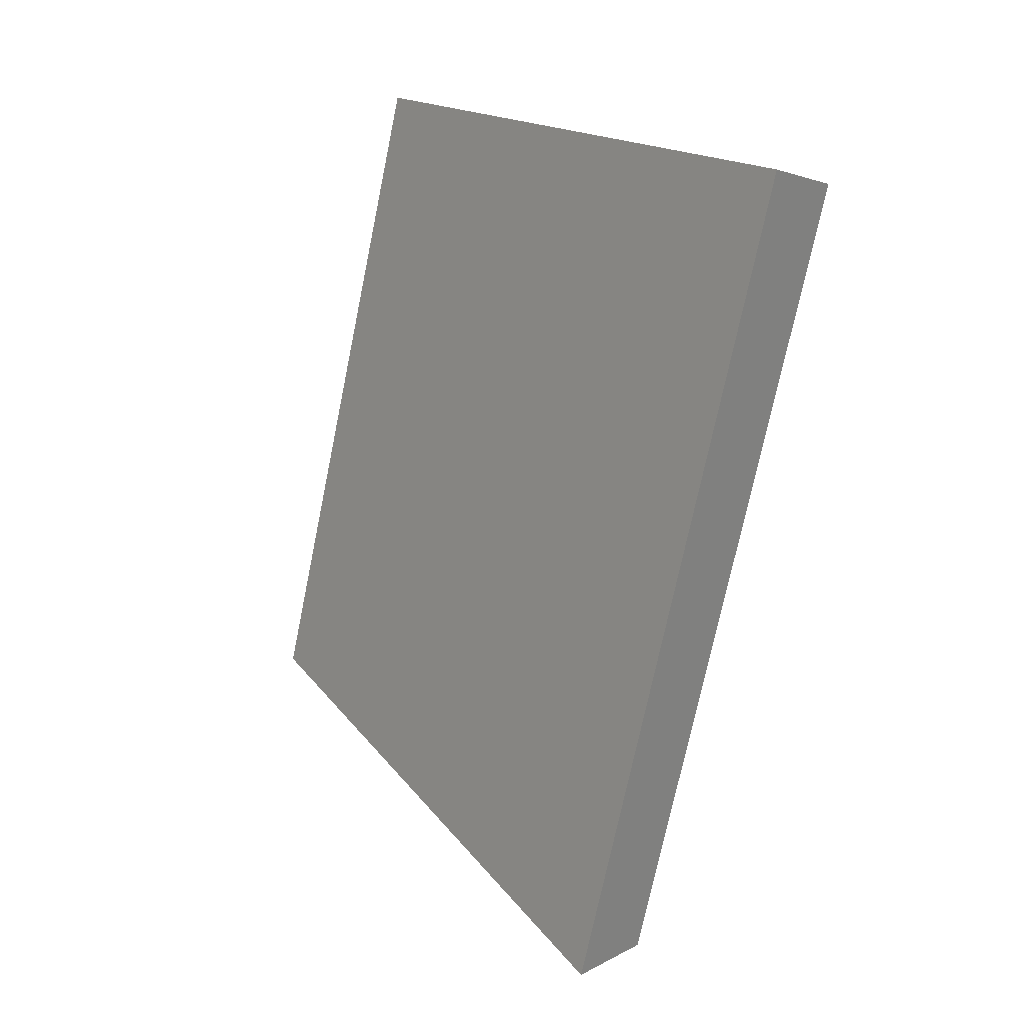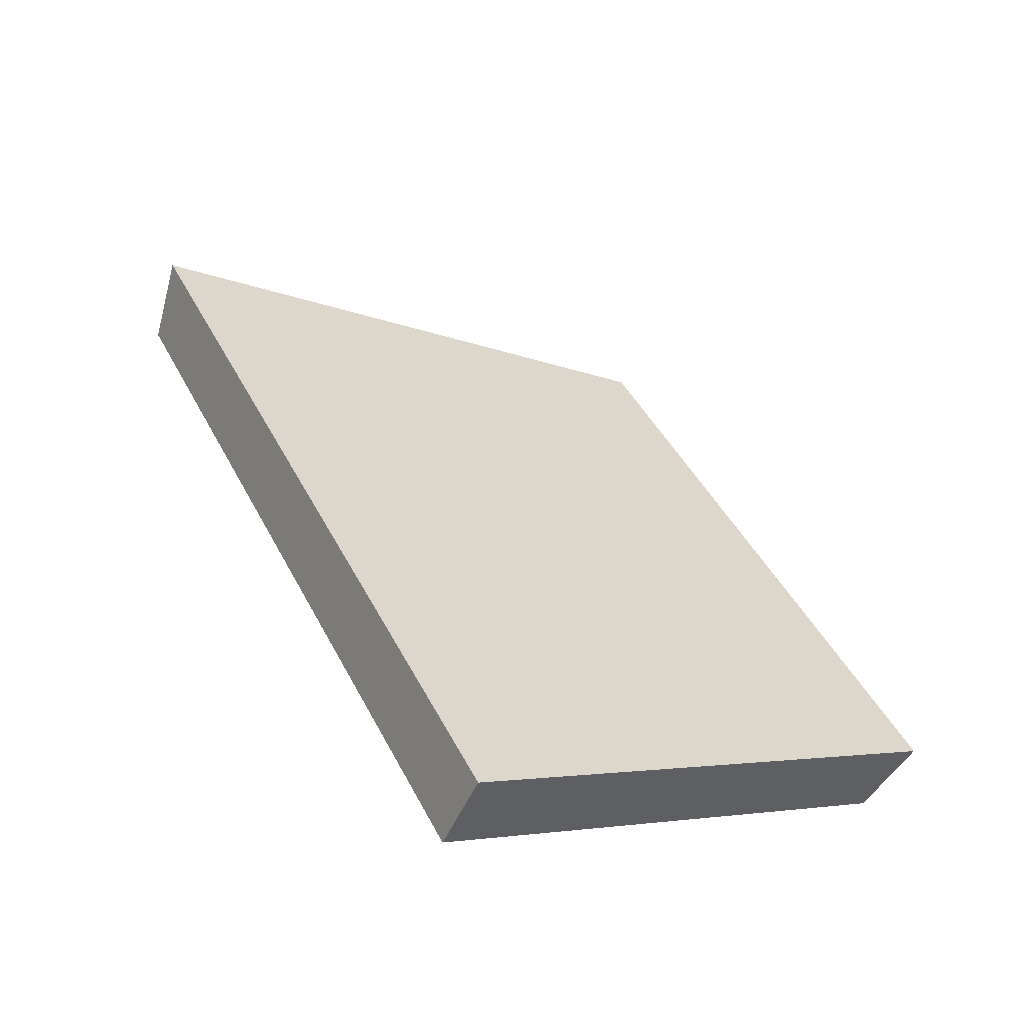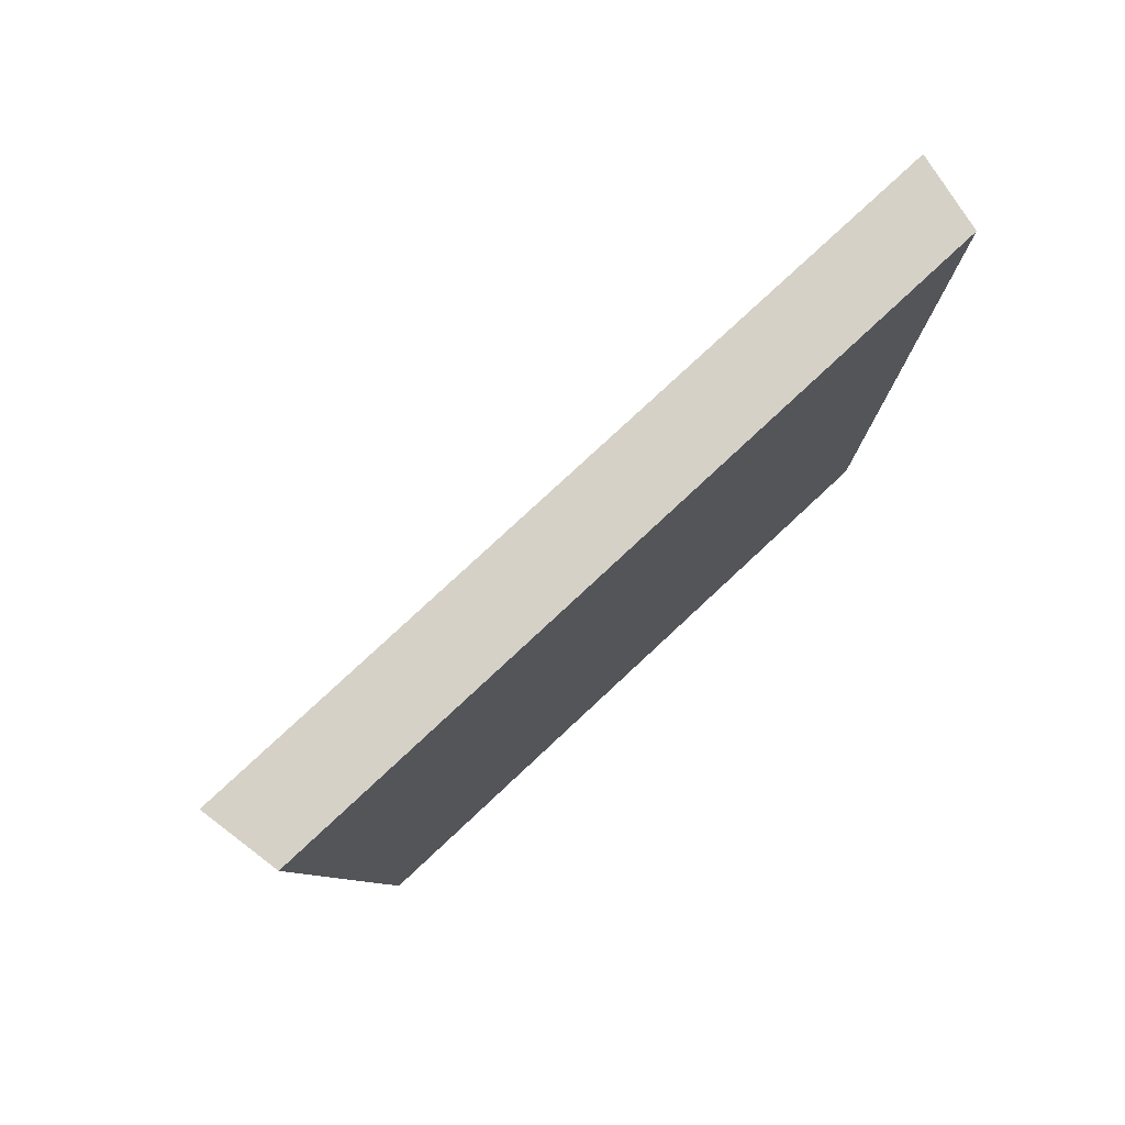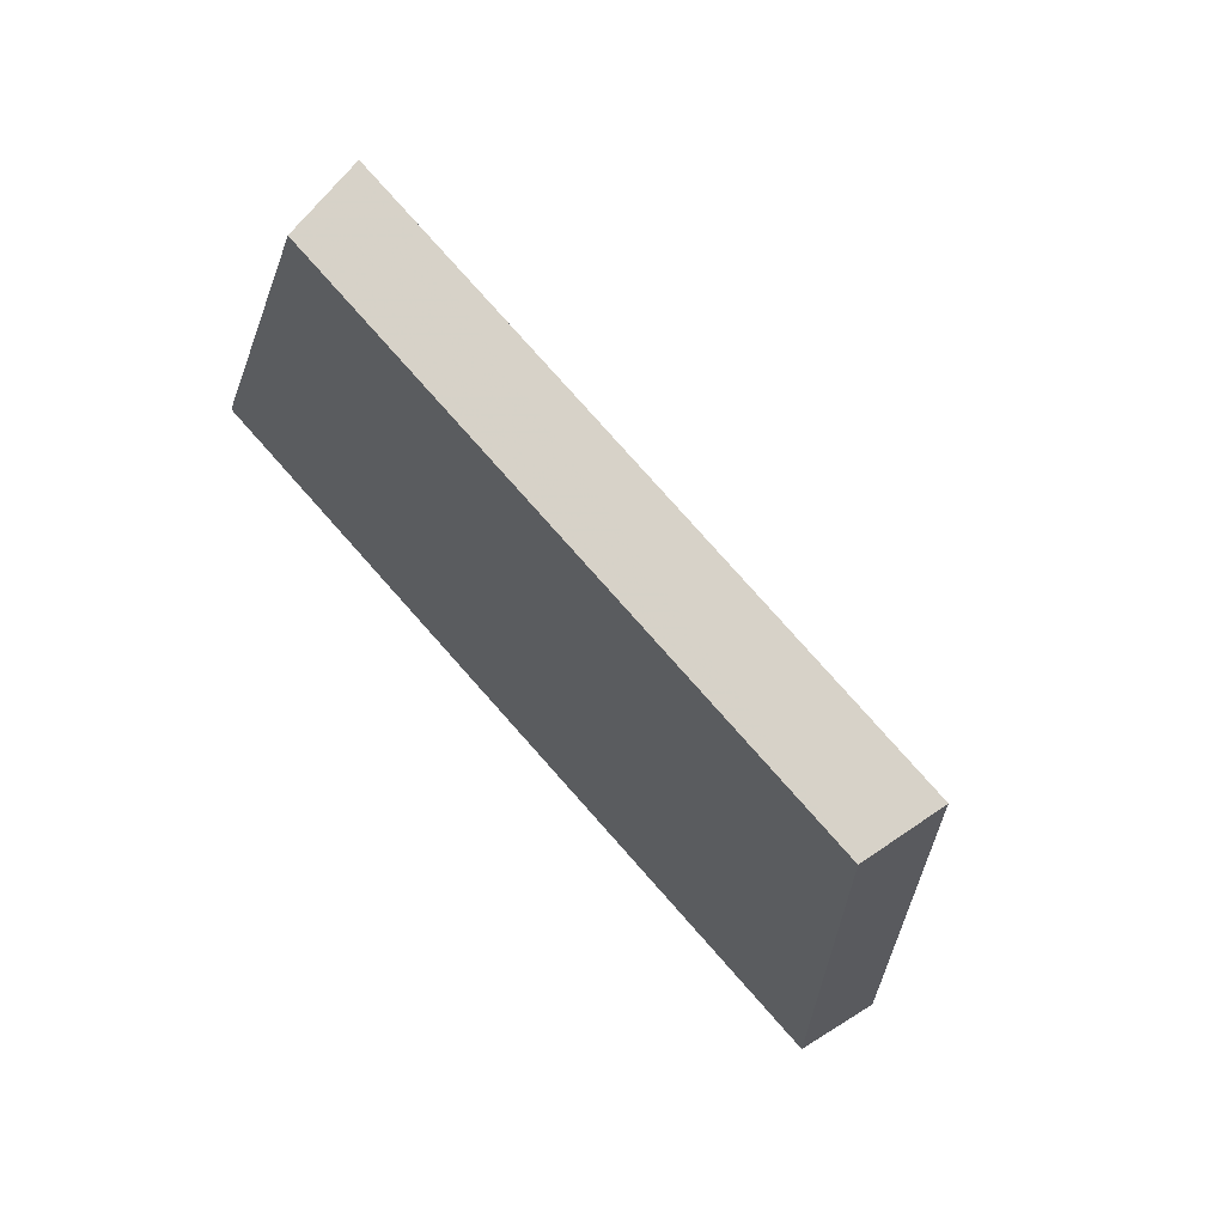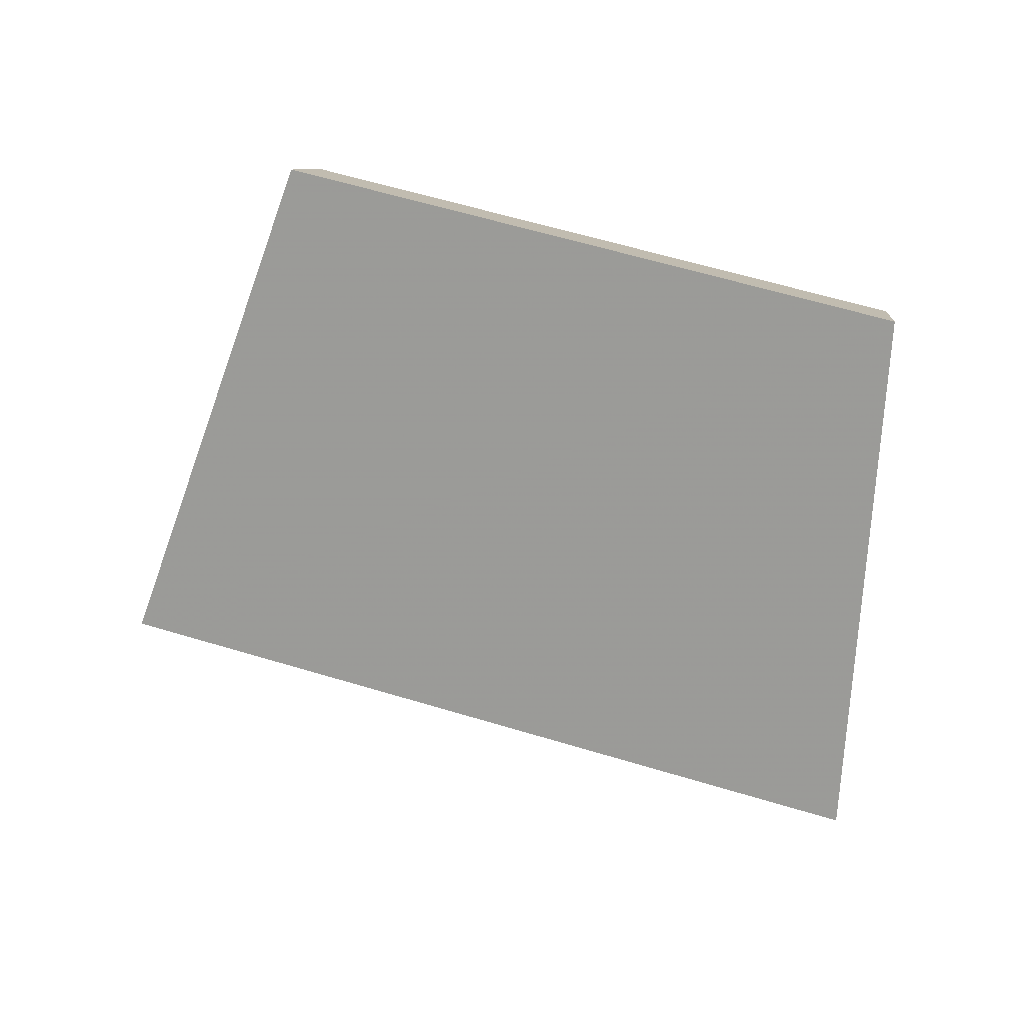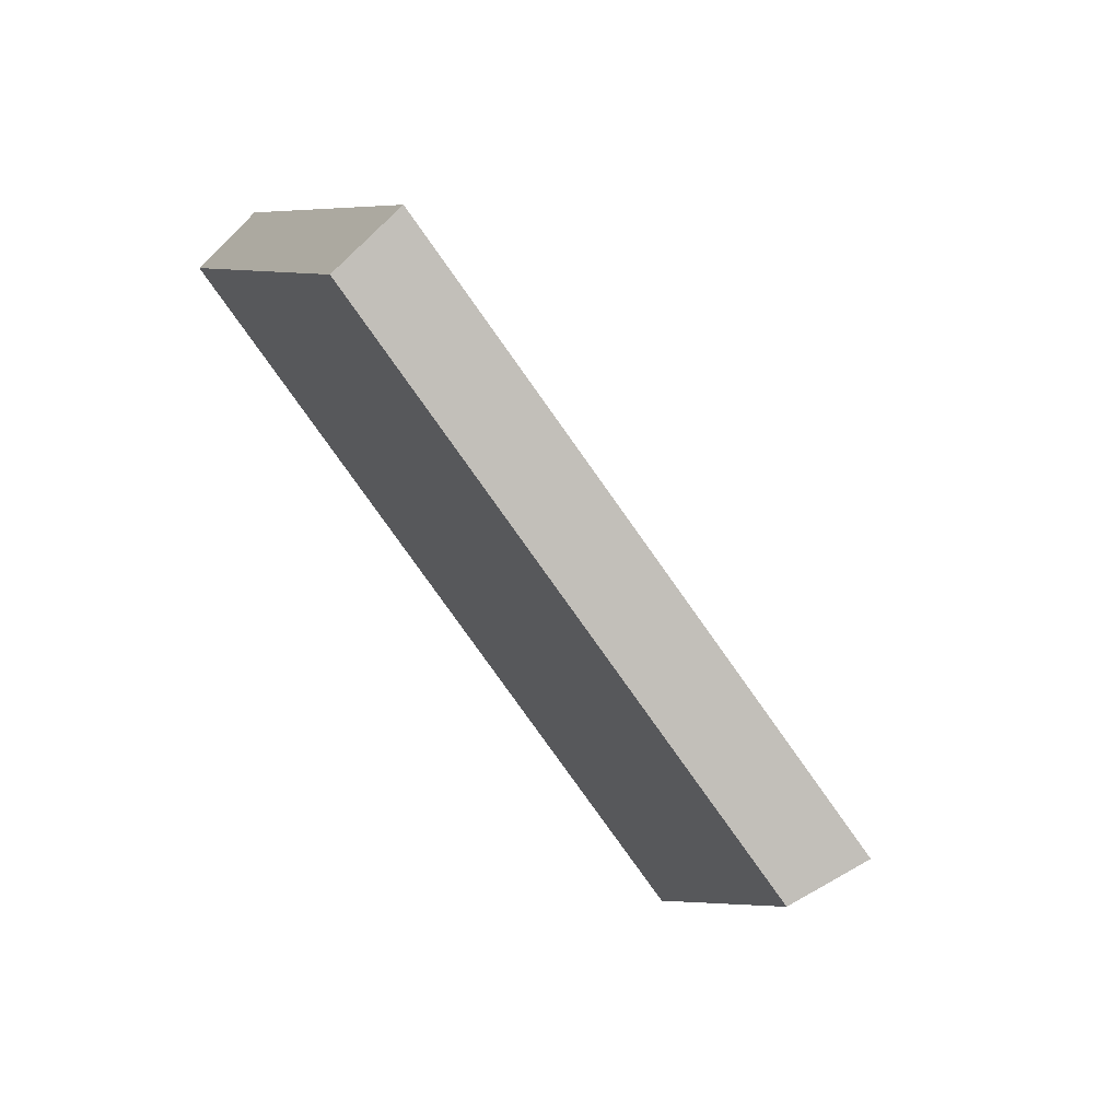
<metadata>
{"format":"obj","ext":"obj","renderer":"f3d","projection":"perspective","resolution":1024,"background":"white","views":[{"elev":74.8,"azim":-76.1,"up":"+Z"},{"elev":78.2,"azim":60.6,"up":"+Z"},{"elev":21.2,"azim":-28.3,"up":"+Z"},{"elev":-52.0,"azim":143.4,"up":"+Z"},{"elev":63.2,"azim":-17.3,"up":"+Y"},{"elev":-36.7,"azim":134.4,"up":"+Z"}]}
</metadata>
<code>
v 2.106 0.1026 2.741
v 2.09 0.1026 2.73
v 2.097 0.1118 2.724
v 2.109 0.1118 2.733
v 2.096 0.1132 2.725
v 2.097 0.1118 2.724
v 2.09 0.1026 2.73
v 2.089 0.1038 2.732
v 2.109 0.1132 2.734
v 2.109 0.1118 2.733
v 2.097 0.1118 2.724
v 2.096 0.1132 2.725
v 2.089 0.1038 2.732
v 2.09 0.1026 2.73
v 2.106 0.1026 2.741
v 2.105 0.1038 2.742
v 2.105 0.1038 2.742
v 2.106 0.1026 2.741
v 2.109 0.1118 2.733
v 2.109 0.1132 2.734
v 2.109 0.1132 2.734
v 2.096 0.1132 2.725
v 2.089 0.1038 2.732
v 2.105 0.1038 2.742
f 1 2 3
f 1 3 4
f 5 6 7
f 5 7 8
f 9 10 11
f 9 11 12
f 13 14 15
f 13 15 16
f 17 18 19
f 17 19 20
f 21 22 23
f 21 23 24

</code>
